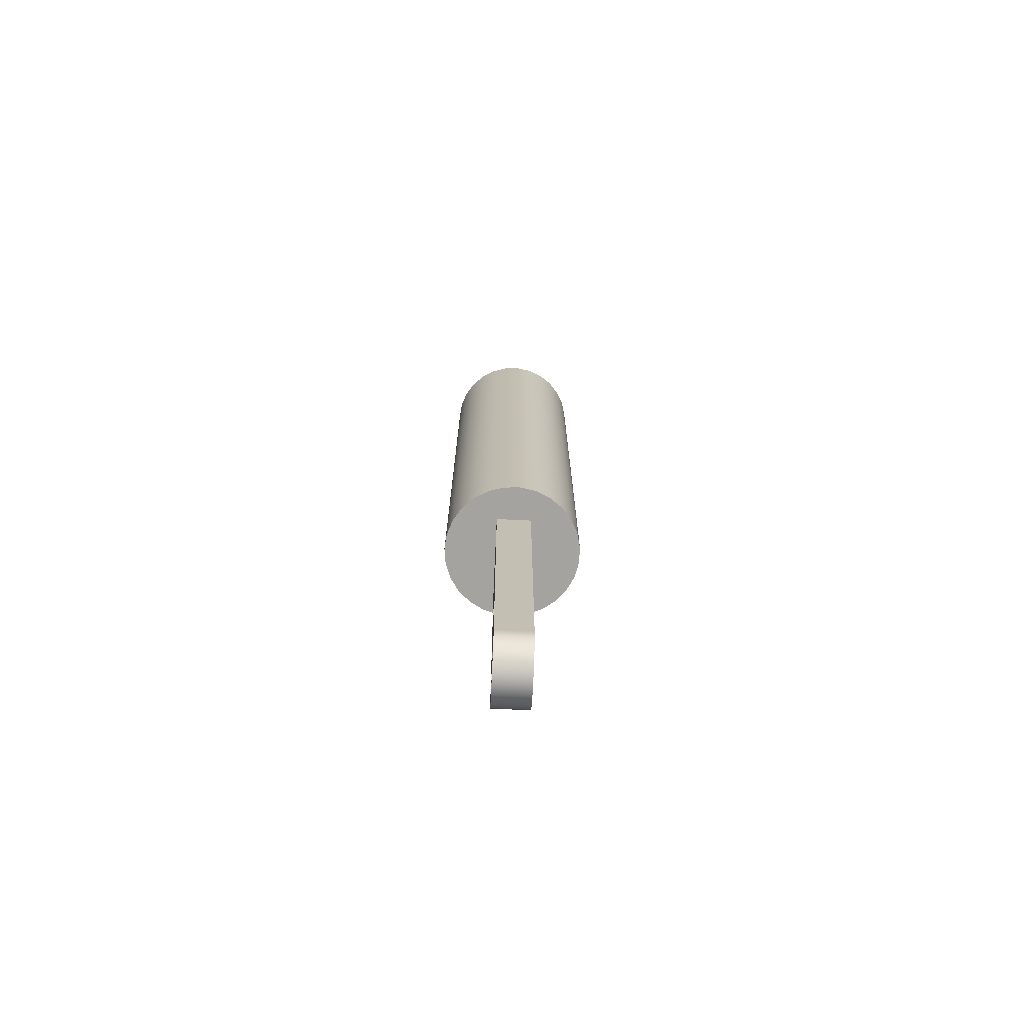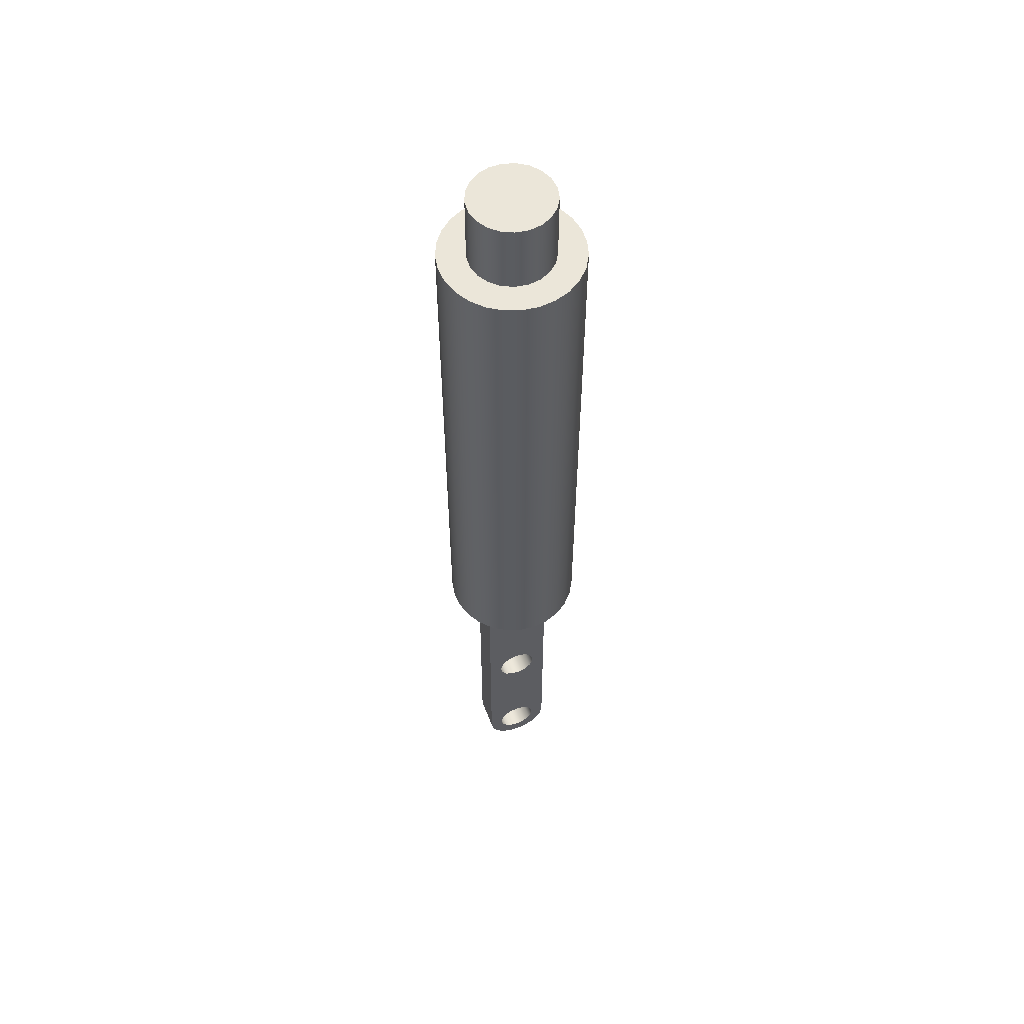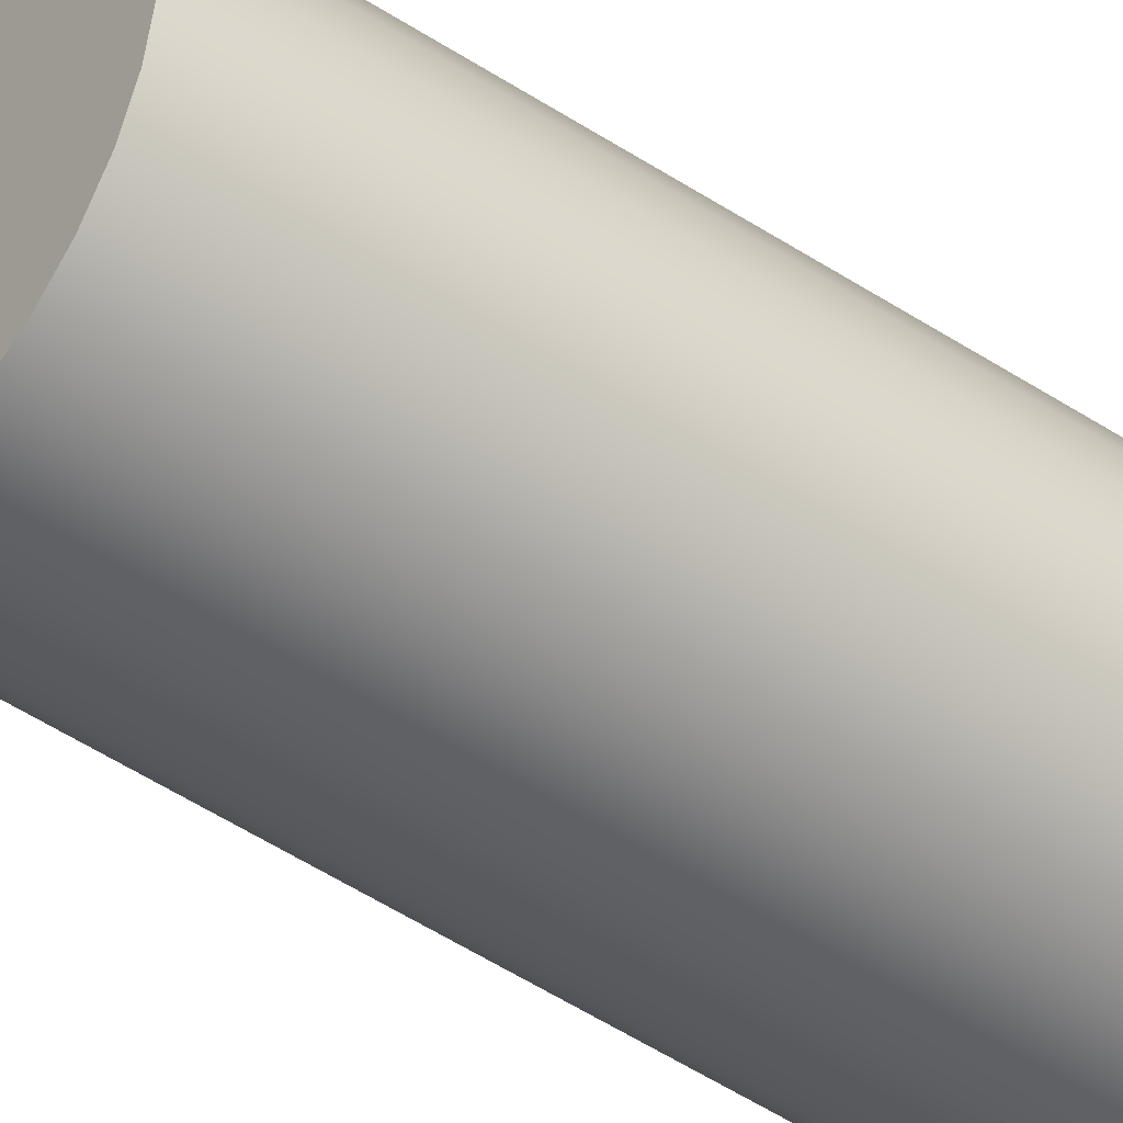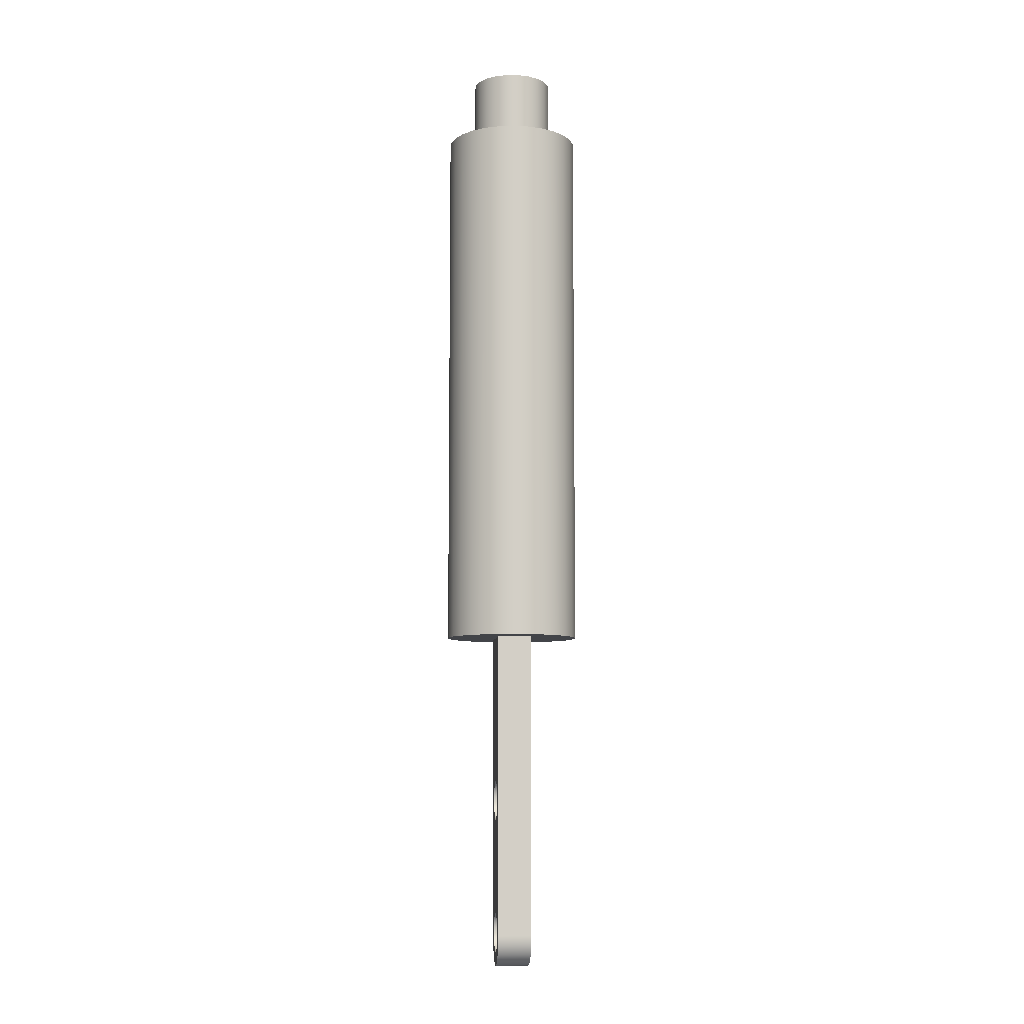
<metadata>
{"format":"obj","ext":"obj","renderer":"f3d","projection":"perspective","resolution":1024,"background":"white","views":[{"elev":-72.8,"azim":177.3,"up":"+Z"},{"elev":55.8,"azim":69.2,"up":"+Z"},{"elev":-47.1,"azim":-127.2,"up":"+Y"},{"elev":-8.0,"azim":-5.1,"up":"+Z"}]}
</metadata>
<code>
v 1 1.225e-16 6.2
v 0.973 -0.2306 6.2
v 0.8936 -0.4488 6.2
v 0.766 -0.6428 6.2
v 0.5972 -0.8021 6.2
v 0.3961 -0.9182 6.2
v 0.1736 -0.9848 6.2
v -0.05814 -0.9983 6.2
v -0.2868 -0.958 6.2
v -0.5 -0.866 6.2
v -0.6862 -0.7274 6.2
v -0.8355 -0.5495 6.2
v -0.9397 -0.342 6.2
v -0.9932 -0.1161 6.2
v -0.9932 0.1161 6.2
v -0.9397 0.342 6.2
v -0.8355 0.5495 6.2
v -0.6862 0.7274 6.2
v -0.5 0.866 6.2
v -0.2868 0.958 6.2
v -0.05814 0.9983 6.2
v 0.1736 0.9848 6.2
v 0.3961 0.9182 6.2
v 0.5972 0.8021 6.2
v 0.766 0.6428 6.2
v 0.8936 0.4488 6.2
v 0.973 0.2306 6.2
v -0.25 0.5 6.2
v -0.25 -0.5 6.2
v 0.25 -0.5 6.2
v 0.25 0.5 6.2
v -0.25 0.5 6.2
v 0.25 0.5 6.2
v 0.25 0.5 1.7
v -0.25 0.5 1.7
v 0.25 -0.3 1.7
v 0.25 -0.2741 1.822
v 0.25 -0.2007 1.923
v 0.25 -0.09271 1.985
v 0.25 0.03136 1.998
v 0.25 0.15 1.96
v 0.25 0.2427 1.876
v 0.25 0.2934 1.762
v 0.25 0.2934 1.638
v 0.25 0.2427 1.524
v 0.25 0.15 1.44
v 0.25 0.03136 1.402
v 0.25 -0.09271 1.415
v 0.25 -0.2007 1.477
v 0.25 -0.2741 1.578
v 0.25 -0.3 3.7
v 0.25 -0.2741 3.822
v 0.25 -0.2007 3.923
v 0.25 -0.09271 3.985
v 0.25 0.03136 3.998
v 0.25 0.15 3.96
v 0.25 0.2427 3.876
v 0.25 0.2934 3.762
v 0.25 0.2934 3.638
v 0.25 0.2427 3.524
v 0.25 0.15 3.44
v 0.25 0.03136 3.402
v 0.25 -0.09271 3.415
v 0.25 -0.2007 3.477
v 0.25 -0.2741 3.578
v 0.25 -0.5 1.7
v 0.25 -0.4755 1.545
v 0.25 -0.4045 1.406
v 0.25 -0.2939 1.295
v 0.25 -0.1545 1.224
v 0.25 -3.062e-17 1.2
v 0.25 0.1545 1.224
v 0.25 0.2939 1.295
v 0.25 0.4045 1.406
v 0.25 0.4755 1.545
v 0.25 0.5 1.7
v 0.25 0.5 6.2
v 0.25 -0.5 6.2
v 0.6 7.348e-17 15.2
v 0.5733 -0.1769 15.2
v 0.4957 -0.338 15.2
v 0.3741 -0.4691 15.2
v 0.2192 -0.5585 15.2
v 0.04484 -0.5983 15.2
v -0.1335 -0.585 15.2
v -0.3 -0.5196 15.2
v -0.4398 -0.4081 15.2
v -0.5406 -0.2603 15.2
v -0.5933 -0.08943 15.2
v -0.5933 0.08943 15.2
v -0.5406 0.2603 15.2
v -0.4398 0.4081 15.2
v -0.3 0.5196 15.2
v -0.1335 0.585 15.2
v 0.04484 0.5983 15.2
v 0.2192 0.5585 15.2
v 0.3741 0.4691 15.2
v 0.4957 0.338 15.2
v 0.5733 0.1769 15.2
v 0.6 7.348e-17 14.2
v 0.5733 0.1769 14.2
v 0.4957 0.338 14.2
v 0.3741 0.4691 14.2
v 0.2192 0.5585 14.2
v 0.04484 0.5983 14.2
v -0.1335 0.585 14.2
v -0.3 0.5196 14.2
v -0.4398 0.4081 14.2
v -0.5406 0.2603 14.2
v -0.5933 0.08943 14.2
v -0.5933 -0.08943 14.2
v -0.5406 -0.2603 14.2
v -0.4398 -0.4081 14.2
v -0.3 -0.5196 14.2
v -0.1335 -0.585 14.2
v 0.04484 -0.5983 14.2
v 0.2192 -0.5585 14.2
v 0.3741 -0.4691 14.2
v 0.4957 -0.338 14.2
v 0.5733 -0.1769 14.2
v 0.6 7.348e-17 14.2
v 0.6 7.348e-17 15.2
v 0.6 7.348e-17 15.2
v 0.5733 0.1769 15.2
v 0.4957 0.338 15.2
v 0.3741 0.4691 15.2
v 0.2192 0.5585 15.2
v 0.04484 0.5983 15.2
v -0.1335 0.585 15.2
v -0.3 0.5196 15.2
v -0.4398 0.4081 15.2
v -0.5406 0.2603 15.2
v -0.5933 0.08943 15.2
v -0.5933 -0.08943 15.2
v -0.5406 -0.2603 15.2
v -0.4398 -0.4081 15.2
v -0.3 -0.5196 15.2
v -0.1335 -0.585 15.2
v 0.04484 -0.5983 15.2
v 0.2192 -0.5585 15.2
v 0.3741 -0.4691 15.2
v 0.4957 -0.338 15.2
v 0.5733 -0.1769 15.2
v 0.6 7.348e-17 14.2
v 0.5733 -0.1769 14.2
v 0.4957 -0.338 14.2
v 0.3741 -0.4691 14.2
v 0.2192 -0.5585 14.2
v 0.04484 -0.5983 14.2
v -0.1335 -0.585 14.2
v -0.3 -0.5196 14.2
v -0.4398 -0.4081 14.2
v -0.5406 -0.2603 14.2
v -0.5933 -0.08943 14.2
v -0.5933 0.08943 14.2
v -0.5406 0.2603 14.2
v -0.4398 0.4081 14.2
v -0.3 0.5196 14.2
v -0.1335 0.585 14.2
v 0.04484 0.5983 14.2
v 0.2192 0.5585 14.2
v 0.3741 0.4691 14.2
v 0.4957 0.338 14.2
v 0.5733 0.1769 14.2
v 1 1.225e-16 14.2
v 0.973 0.2306 14.2
v 0.8936 0.4488 14.2
v 0.766 0.6428 14.2
v 0.5972 0.8021 14.2
v 0.3961 0.9182 14.2
v 0.1736 0.9848 14.2
v -0.05814 0.9983 14.2
v -0.2868 0.958 14.2
v -0.5 0.866 14.2
v -0.6862 0.7274 14.2
v -0.8355 0.5495 14.2
v -0.9397 0.342 14.2
v -0.9932 0.1161 14.2
v -0.9932 -0.1161 14.2
v -0.9397 -0.342 14.2
v -0.8355 -0.5495 14.2
v -0.6862 -0.7274 14.2
v -0.5 -0.866 14.2
v -0.2868 -0.958 14.2
v -0.05814 -0.9983 14.2
v 0.1736 -0.9848 14.2
v 0.3961 -0.9182 14.2
v 0.5972 -0.8021 14.2
v 0.766 -0.6428 14.2
v 0.8936 -0.4488 14.2
v 0.973 -0.2306 14.2
v -0.25 -0.3 3.7
v -0.25 -0.2741 3.822
v -0.25 -0.2007 3.923
v -0.25 -0.09271 3.985
v -0.25 0.03136 3.998
v -0.25 0.15 3.96
v -0.25 0.2427 3.876
v -0.25 0.2934 3.762
v -0.25 0.2934 3.638
v -0.25 0.2427 3.524
v -0.25 0.15 3.44
v -0.25 0.03136 3.402
v -0.25 -0.09271 3.415
v -0.25 -0.2007 3.477
v -0.25 -0.2741 3.578
v 0.25 -0.3 3.7
v 0.25 -0.2741 3.578
v 0.25 -0.2007 3.477
v 0.25 -0.09271 3.415
v 0.25 0.03136 3.402
v 0.25 0.15 3.44
v 0.25 0.2427 3.524
v 0.25 0.2934 3.638
v 0.25 0.2934 3.762
v 0.25 0.2427 3.876
v 0.25 0.15 3.96
v 0.25 0.03136 3.998
v 0.25 -0.09271 3.985
v 0.25 -0.2007 3.923
v 0.25 -0.2741 3.822
v 0.25 -0.3 3.7
v -0.25 -0.3 3.7
v -0.25 -0.3 1.7
v -0.25 -0.2741 1.822
v -0.25 -0.2007 1.923
v -0.25 -0.09271 1.985
v -0.25 0.03136 1.998
v -0.25 0.15 1.96
v -0.25 0.2427 1.876
v -0.25 0.2934 1.762
v -0.25 0.2934 1.638
v -0.25 0.2427 1.524
v -0.25 0.15 1.44
v -0.25 0.03136 1.402
v -0.25 -0.09271 1.415
v -0.25 -0.2007 1.477
v -0.25 -0.2741 1.578
v 0.25 -0.3 1.7
v 0.25 -0.2741 1.578
v 0.25 -0.2007 1.477
v 0.25 -0.09271 1.415
v 0.25 0.03136 1.402
v 0.25 0.15 1.44
v 0.25 0.2427 1.524
v 0.25 0.2934 1.638
v 0.25 0.2934 1.762
v 0.25 0.2427 1.876
v 0.25 0.15 1.96
v 0.25 0.03136 1.998
v 0.25 -0.09271 1.985
v 0.25 -0.2007 1.923
v 0.25 -0.2741 1.822
v 0.25 -0.3 1.7
v -0.25 -0.3 1.7
v -0.25 0.5 1.7
v 0.25 0.5 1.7
v 0.25 0.4755 1.545
v 0.25 0.4045 1.406
v 0.25 0.2939 1.295
v 0.25 0.1545 1.224
v 0.25 -3.062e-17 1.2
v 0.25 -0.1545 1.224
v 0.25 -0.2939 1.295
v 0.25 -0.4045 1.406
v 0.25 -0.4755 1.545
v 0.25 -0.5 1.7
v -0.25 -0.5 1.7
v -0.25 -0.4755 1.545
v -0.25 -0.4045 1.406
v -0.25 -0.2939 1.295
v -0.25 -0.1545 1.224
v -0.25 -3.062e-17 1.2
v -0.25 0.1545 1.224
v -0.25 0.2939 1.295
v -0.25 0.4045 1.406
v -0.25 0.4755 1.545
v 1 1.225e-16 14.2
v 0.973 -0.2306 14.2
v 0.8936 -0.4488 14.2
v 0.766 -0.6428 14.2
v 0.5972 -0.8021 14.2
v 0.3961 -0.9182 14.2
v 0.1736 -0.9848 14.2
v -0.05814 -0.9983 14.2
v -0.2868 -0.958 14.2
v -0.5 -0.866 14.2
v -0.6862 -0.7274 14.2
v -0.8355 -0.5495 14.2
v -0.9397 -0.342 14.2
v -0.9932 -0.1161 14.2
v -0.9932 0.1161 14.2
v -0.9397 0.342 14.2
v -0.8355 0.5495 14.2
v -0.6862 0.7274 14.2
v -0.5 0.866 14.2
v -0.2868 0.958 14.2
v -0.05814 0.9983 14.2
v 0.1736 0.9848 14.2
v 0.3961 0.9182 14.2
v 0.5972 0.8021 14.2
v 0.766 0.6428 14.2
v 0.8936 0.4488 14.2
v 0.973 0.2306 14.2
v 1 1.225e-16 6.2
v 0.973 0.2306 6.2
v 0.8936 0.4488 6.2
v 0.766 0.6428 6.2
v 0.5972 0.8021 6.2
v 0.3961 0.9182 6.2
v 0.1736 0.9848 6.2
v -0.05814 0.9983 6.2
v -0.2868 0.958 6.2
v -0.5 0.866 6.2
v -0.6862 0.7274 6.2
v -0.8355 0.5495 6.2
v -0.9397 0.342 6.2
v -0.9932 0.1161 6.2
v -0.9932 -0.1161 6.2
v -0.9397 -0.342 6.2
v -0.8355 -0.5495 6.2
v -0.6862 -0.7274 6.2
v -0.5 -0.866 6.2
v -0.2868 -0.958 6.2
v -0.05814 -0.9983 6.2
v 0.1736 -0.9848 6.2
v 0.3961 -0.9182 6.2
v 0.5972 -0.8021 6.2
v 0.766 -0.6428 6.2
v 0.8936 -0.4488 6.2
v 0.973 -0.2306 6.2
v 1 1.225e-16 6.2
v 1 1.225e-16 14.2
v -0.25 -0.3 1.7
v -0.25 -0.2741 1.578
v -0.25 -0.2007 1.477
v -0.25 -0.09271 1.415
v -0.25 0.03136 1.402
v -0.25 0.15 1.44
v -0.25 0.2427 1.524
v -0.25 0.2934 1.638
v -0.25 0.2934 1.762
v -0.25 0.2427 1.876
v -0.25 0.15 1.96
v -0.25 0.03136 1.998
v -0.25 -0.09271 1.985
v -0.25 -0.2007 1.923
v -0.25 -0.2741 1.822
v -0.25 -0.3 3.7
v -0.25 -0.2741 3.578
v -0.25 -0.2007 3.477
v -0.25 -0.09271 3.415
v -0.25 0.03136 3.402
v -0.25 0.15 3.44
v -0.25 0.2427 3.524
v -0.25 0.2934 3.638
v -0.25 0.2934 3.762
v -0.25 0.2427 3.876
v -0.25 0.15 3.96
v -0.25 0.03136 3.998
v -0.25 -0.09271 3.985
v -0.25 -0.2007 3.923
v -0.25 -0.2741 3.822
v -0.25 0.5 1.7
v -0.25 0.4755 1.545
v -0.25 0.4045 1.406
v -0.25 0.2939 1.295
v -0.25 0.1545 1.224
v -0.25 -3.062e-17 1.2
v -0.25 -0.1545 1.224
v -0.25 -0.2939 1.295
v -0.25 -0.4045 1.406
v -0.25 -0.4755 1.545
v -0.25 -0.5 1.7
v -0.25 -0.5 6.2
v -0.25 0.5 6.2
v -0.25 -0.5 1.7
v 0.25 -0.5 1.7
v 0.25 -0.5 6.2
v -0.25 -0.5 6.2
f 2 30 1
f 1 30 31
f 1 31 27
f 27 31 26
f 26 31 25
f 25 31 24
f 24 31 23
f 23 31 22
f 22 31 21
f 21 31 28
f 21 28 20
f 20 28 19
f 19 28 18
f 18 28 17
f 17 28 16
f 16 28 15
f 15 28 14
f 14 28 29
f 14 29 13
f 13 29 12
f 12 29 11
f 11 29 10
f 10 29 9
f 9 29 8
f 8 29 30
f 8 30 7
f 7 30 6
f 6 30 5
f 5 30 4
f 4 30 3
f 3 30 2
f 33 34 32
f 32 34 35
f 37 66 36
f 36 66 67
f 36 67 68
f 66 37 65
f 65 37 38
f 65 38 64
f 64 38 63
f 63 38 39
f 63 39 62
f 62 39 40
f 62 40 41
f 42 60 41
f 41 60 61
f 41 61 62
f 60 42 76
f 76 42 43
f 76 43 75
f 75 43 74
f 74 43 44
f 74 44 73
f 73 44 45
f 73 45 72
f 72 45 46
f 72 46 47
f 72 47 71
f 71 47 48
f 71 48 70
f 70 48 49
f 70 49 69
f 69 49 50
f 69 50 68
f 68 50 36
f 52 78 51
f 51 78 66
f 51 66 65
f 52 53 78
f 78 53 54
f 78 54 55
f 78 55 77
f 77 55 56
f 77 56 57
f 57 58 77
f 77 58 76
f 76 58 59
f 76 59 60
f 80 120 79
f 79 120 121
f 122 100 99
f 99 100 101
f 99 101 98
f 98 101 102
f 98 102 97
f 97 102 103
f 97 103 96
f 96 103 104
f 96 104 95
f 95 104 105
f 95 105 94
f 94 105 106
f 94 106 93
f 93 106 107
f 93 107 92
f 92 107 108
f 92 108 91
f 91 108 109
f 91 109 90
f 90 109 110
f 90 110 89
f 89 110 111
f 89 111 88
f 88 111 112
f 88 112 87
f 87 112 113
f 87 113 86
f 86 113 114
f 86 114 85
f 85 114 115
f 85 115 84
f 84 115 116
f 84 116 83
f 83 116 117
f 83 117 82
f 82 117 118
f 82 118 81
f 81 118 119
f 81 119 80
f 80 119 120
f 124 133 123
f 123 133 134
f 123 134 143
f 143 134 135
f 143 135 142
f 142 135 136
f 142 136 141
f 141 136 137
f 141 137 140
f 140 137 138
f 140 138 139
f 133 124 132
f 132 124 125
f 132 125 131
f 131 125 126
f 131 126 130
f 130 126 127
f 130 127 129
f 129 127 128
f 145 191 144
f 144 191 165
f 144 165 166
f 191 145 190
f 190 145 146
f 190 146 189
f 189 146 147
f 189 147 188
f 188 147 148
f 188 148 187
f 187 148 186
f 186 148 149
f 186 149 185
f 185 149 150
f 185 150 184
f 184 150 151
f 184 151 183
f 183 151 182
f 182 151 152
f 182 152 181
f 181 152 153
f 181 153 180
f 180 153 154
f 180 154 179
f 179 154 178
f 178 154 155
f 178 155 177
f 177 155 156
f 177 156 176
f 176 156 157
f 176 157 175
f 175 157 158
f 175 158 174
f 174 158 173
f 173 158 159
f 173 159 172
f 172 159 160
f 172 160 171
f 171 160 161
f 171 161 170
f 170 161 169
f 169 161 162
f 169 162 168
f 168 162 163
f 168 163 167
f 167 163 164
f 167 164 166
f 166 164 144
f 193 221 192
f 192 221 222
f 223 207 206
f 206 207 208
f 206 208 205
f 205 208 209
f 205 209 204
f 204 209 210
f 204 210 203
f 203 210 211
f 203 211 202
f 202 211 212
f 202 212 201
f 201 212 213
f 201 213 200
f 200 213 214
f 200 214 199
f 199 214 215
f 199 215 198
f 198 215 216
f 198 216 197
f 197 216 217
f 197 217 196
f 196 217 218
f 196 218 195
f 195 218 219
f 195 219 194
f 194 219 220
f 194 220 193
f 193 220 221
f 225 253 224
f 224 253 254
f 255 239 238
f 238 239 240
f 238 240 237
f 237 240 241
f 237 241 236
f 236 241 242
f 236 242 235
f 235 242 243
f 235 243 234
f 234 243 244
f 234 244 233
f 233 244 245
f 233 245 232
f 232 245 246
f 232 246 231
f 231 246 247
f 231 247 230
f 230 247 248
f 230 248 229
f 229 248 249
f 229 249 228
f 228 249 250
f 228 250 227
f 227 250 251
f 227 251 226
f 226 251 252
f 226 252 225
f 225 252 253
f 256 257 277
f 277 257 258
f 277 258 276
f 276 258 259
f 276 259 275
f 275 259 260
f 275 260 274
f 274 260 261
f 274 261 273
f 273 261 262
f 273 262 272
f 272 262 263
f 272 263 271
f 271 263 264
f 271 264 270
f 270 264 265
f 270 265 269
f 269 265 266
f 269 266 268
f 268 266 267
f 279 331 278
f 278 331 332
f 333 305 304
f 304 305 306
f 304 306 303
f 303 306 307
f 303 307 302
f 302 307 308
f 302 308 301
f 301 308 309
f 301 309 300
f 300 309 310
f 300 310 299
f 299 310 311
f 299 311 298
f 298 311 312
f 298 312 297
f 297 312 313
f 297 313 296
f 296 313 314
f 296 314 295
f 295 314 315
f 295 315 294
f 294 315 316
f 294 316 293
f 293 316 317
f 293 317 292
f 292 317 318
f 292 318 291
f 291 318 319
f 291 319 290
f 290 319 320
f 290 320 289
f 289 320 321
f 289 321 288
f 288 321 322
f 288 322 287
f 287 322 323
f 287 323 286
f 286 323 324
f 286 324 285
f 285 324 325
f 285 325 284
f 284 325 326
f 284 326 283
f 283 326 327
f 283 327 282
f 282 327 328
f 282 328 281
f 281 328 329
f 281 329 280
f 280 329 330
f 280 330 279
f 279 330 331
f 335 372 334
f 334 372 373
f 334 373 374
f 372 335 371
f 371 335 336
f 371 336 370
f 370 336 337
f 370 337 369
f 369 337 338
f 369 338 368
f 368 338 339
f 368 339 340
f 368 340 367
f 367 340 341
f 367 341 366
f 366 341 342
f 366 342 365
f 365 342 364
f 364 342 343
f 364 343 355
f 355 343 344
f 355 344 354
f 354 344 353
f 353 344 345
f 353 345 346
f 353 346 352
f 352 346 347
f 352 347 351
f 351 347 350
f 350 347 348
f 350 348 374
f 374 348 334
f 350 374 349
f 349 374 375
f 349 375 363
f 363 375 362
f 362 375 361
f 361 375 360
f 360 375 376
f 360 376 359
f 359 376 358
f 358 376 357
f 357 376 364
f 357 364 356
f 356 364 355
f 378 379 377
f 377 379 380

</code>
